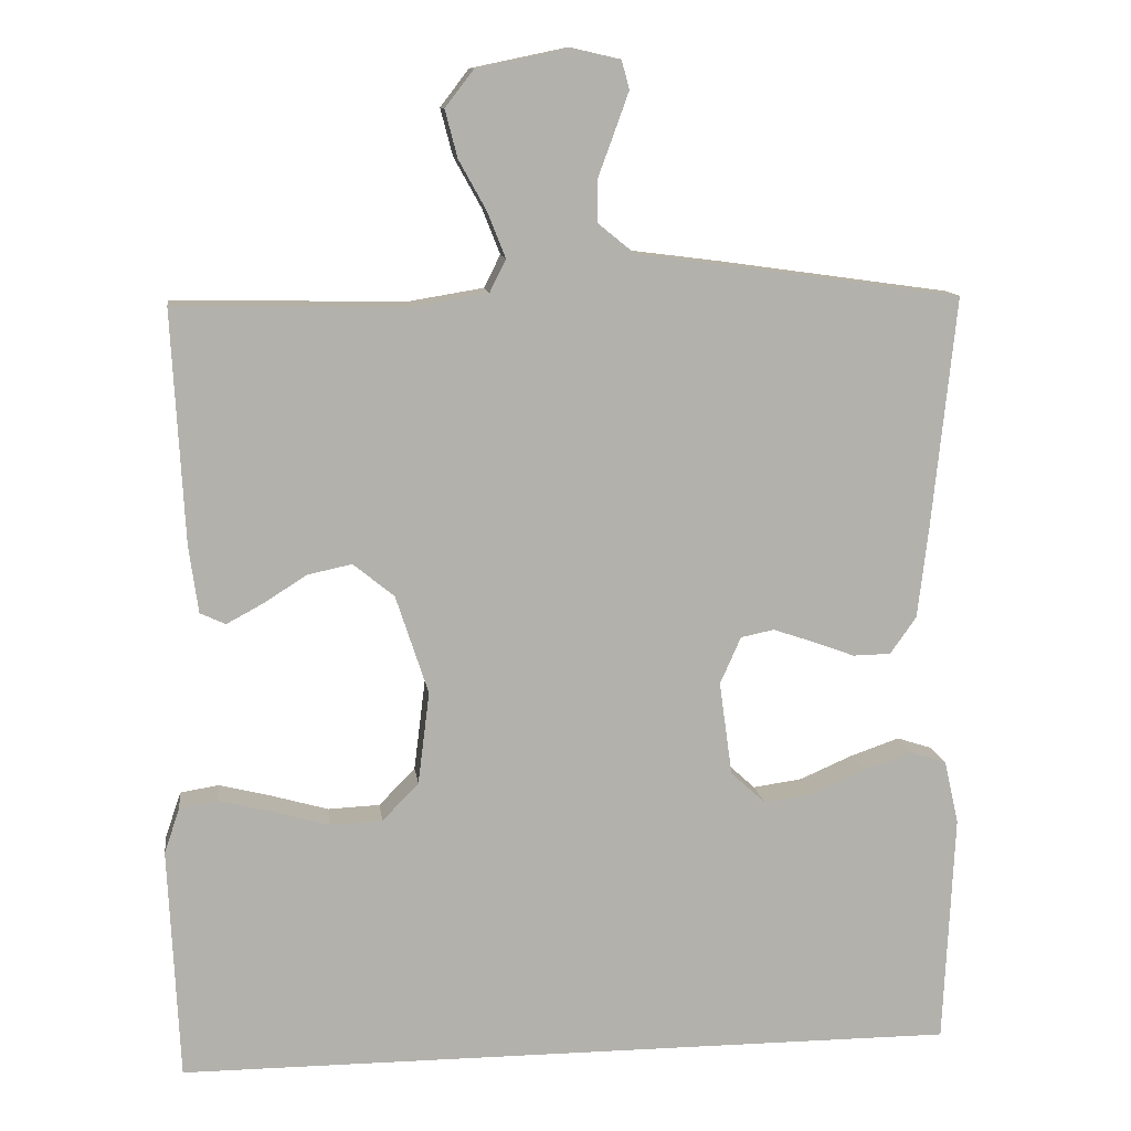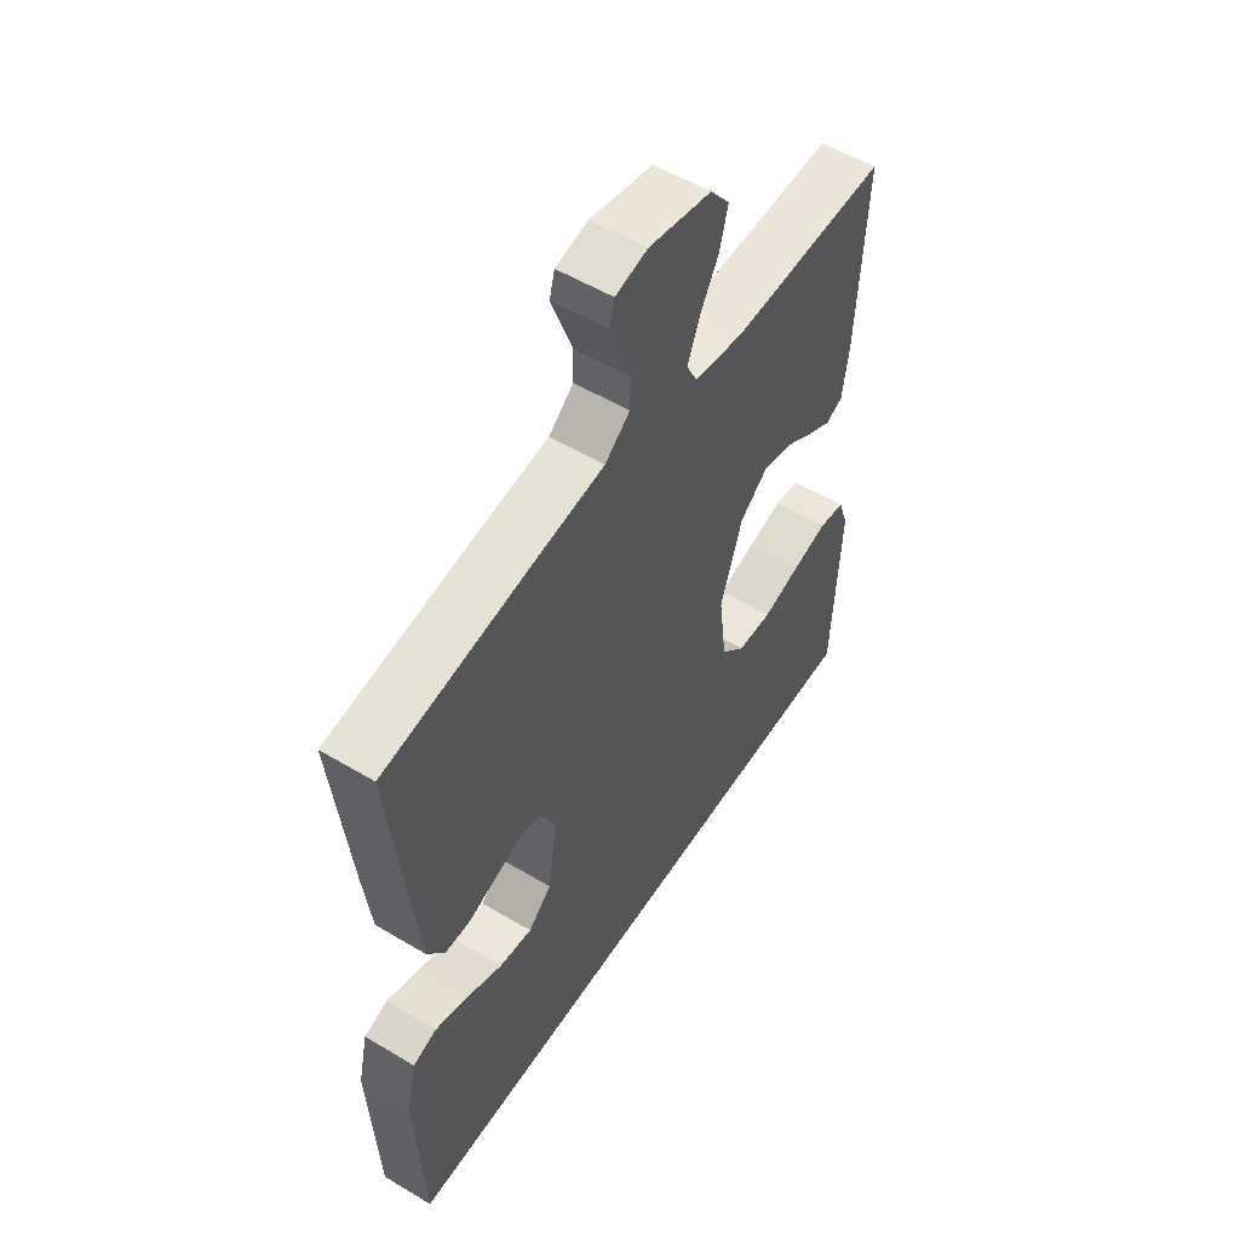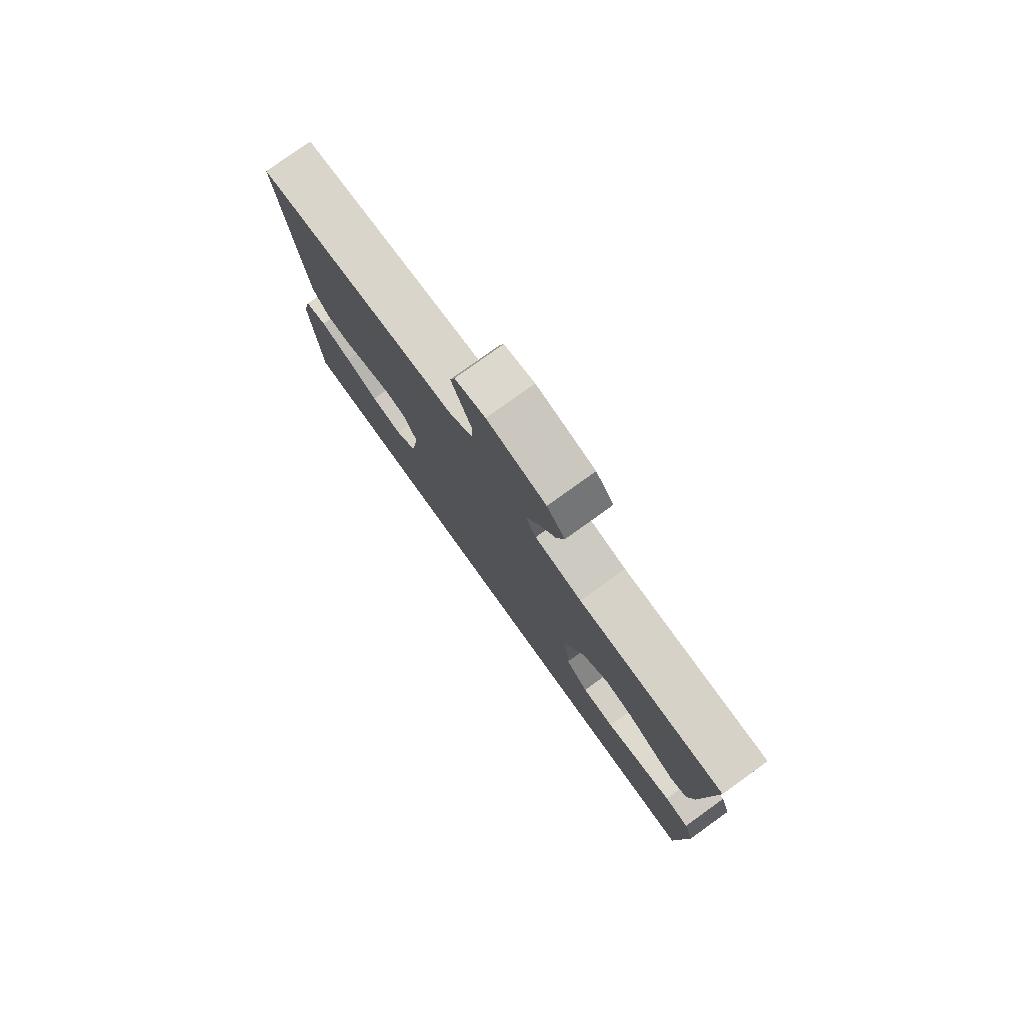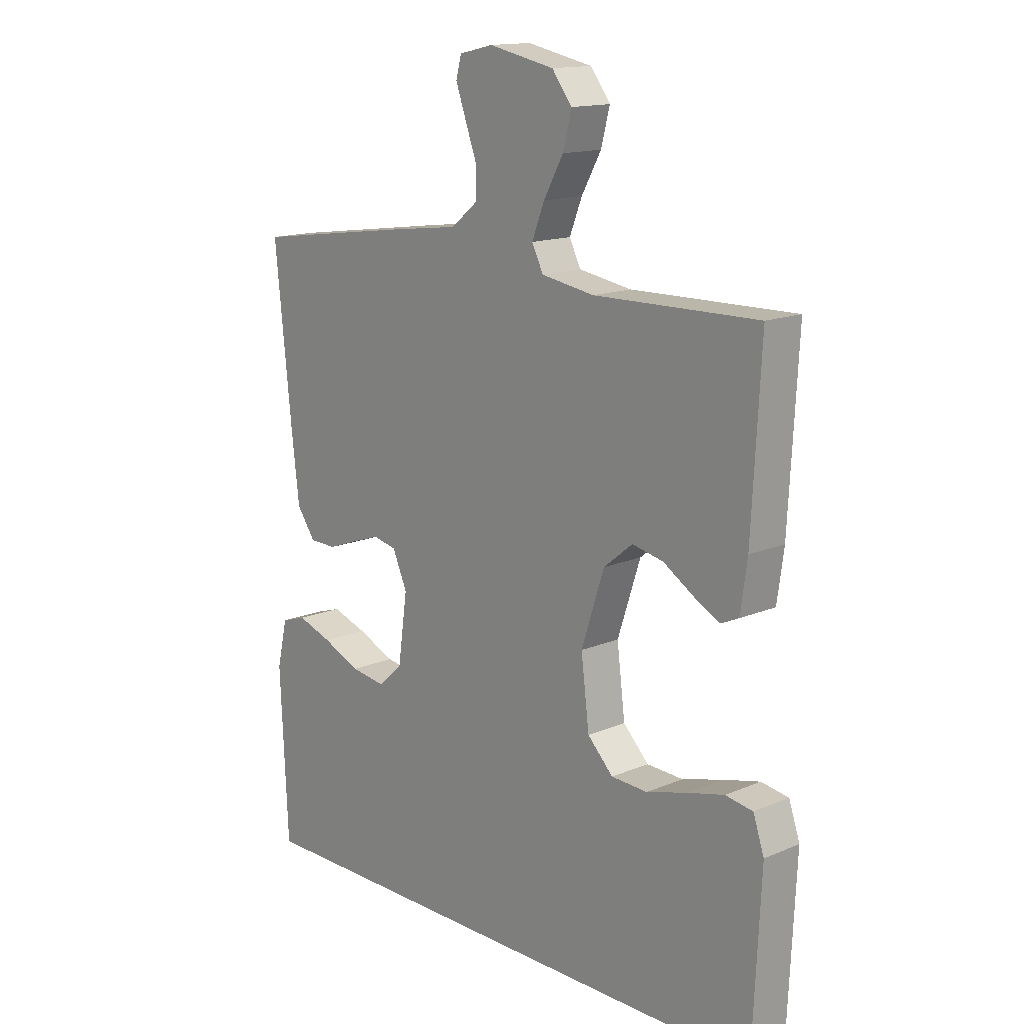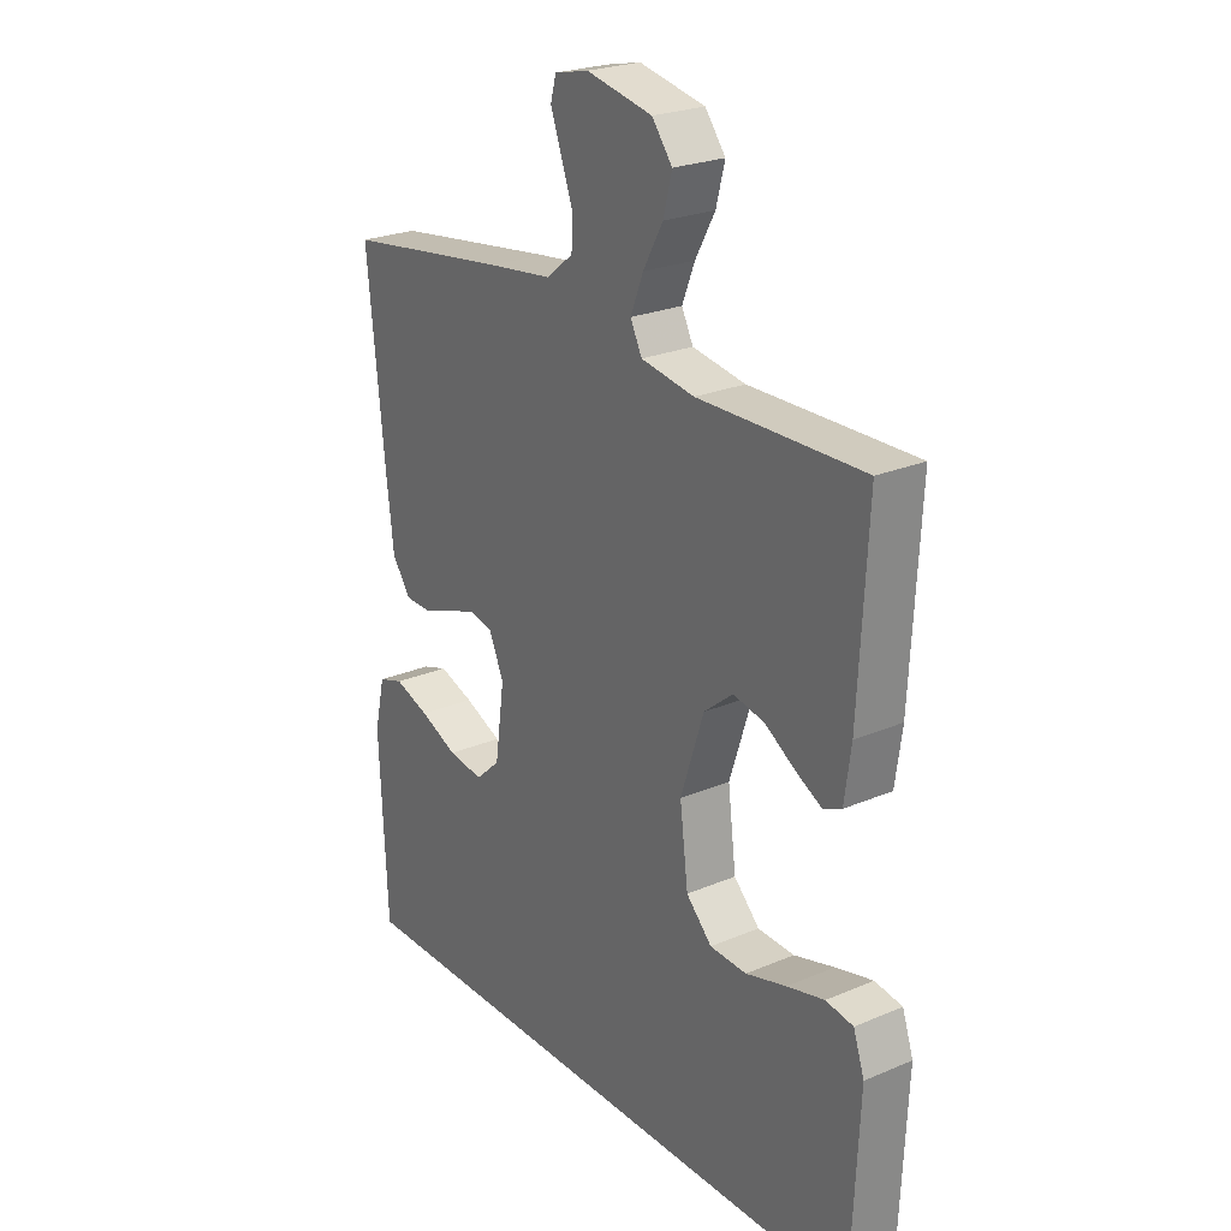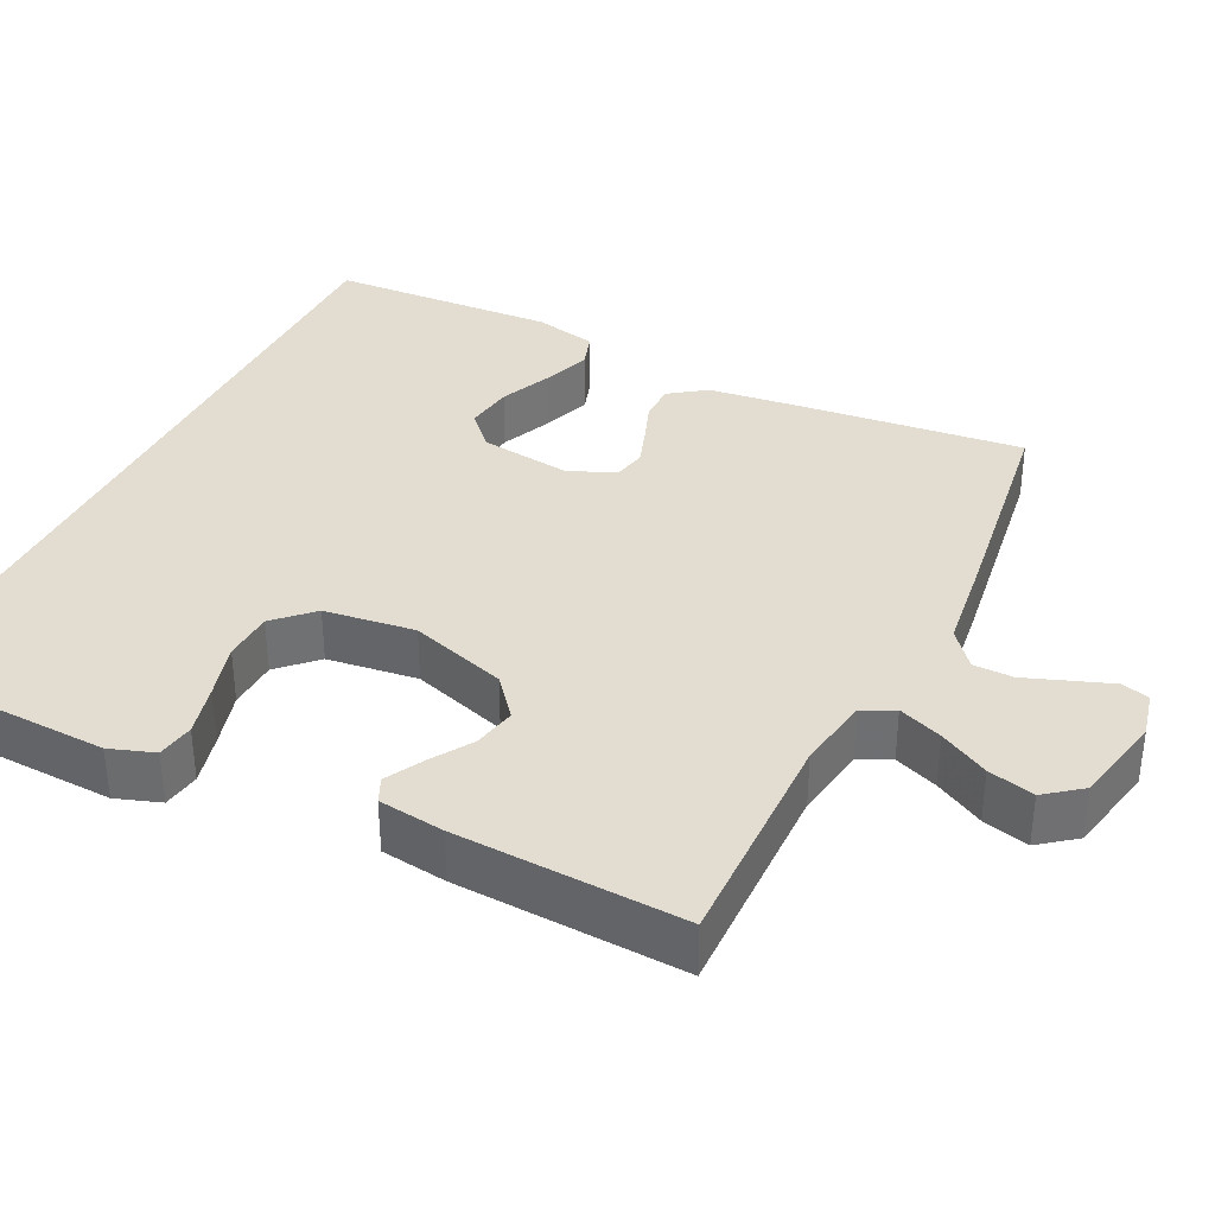
<metadata>
{"format":"obj","ext":"obj","renderer":"f3d","projection":"perspective","resolution":1024,"background":"white","views":[{"elev":11.5,"azim":-7.4,"up":"+Z"},{"elev":54.3,"azim":122.4,"up":"+Z"},{"elev":79.0,"azim":-125.7,"up":"+Z"},{"elev":14.8,"azim":-132.3,"up":"+Z"},{"elev":24.3,"azim":-125.0,"up":"+Z"},{"elev":35.4,"azim":-64.0,"up":"+Y"}]}
</metadata>
<code>
v -0.5 0.07 0.5
v -0.2 0.07 0.495
v -0.103 0.07 0.511
v -0.082 0.07 0.553
v -0.105 0.07 0.611
v -0.141 0.07 0.676
v -0.157 0.07 0.737
v -0.12 0.07 0.785
v 0 0.07 0.81
v 0.062 0.07 0.796
v 0.072 0.07 0.759
v 0.053 0.07 0.706
v 0.032 0.07 0.649
v 0.033 0.07 0.596
v 0.081 0.07 0.557
v 0.2 0.07 0.542
v 0.5 0.07 0.5
v 0.469 0.07 0.2
v 0.455 0.07 0.081
v 0.421 0.07 0.033
v 0.372 0.07 0.032
v 0.318 0.07 0.052
v 0.265 0.07 0.07
v 0.222 0.07 0.061
v 0.195 0.07 0
v 0.212 0.07 -0.122
v 0.257 0.07 -0.163
v 0.321 0.07 -0.154
v 0.39 0.07 -0.124
v 0.454 0.07 -0.102
v 0.5 0.07 -0.117
v 0.519 0.07 -0.2
v 0.505 0.07 -0.5
v -0.511 0.07 -0.5
v -0.525 0.07 -0.2
v -0.505 0.07 -0.141
v -0.455 0.07 -0.133
v -0.387 0.07 -0.15
v -0.313 0.07 -0.171
v -0.246 0.07 -0.168
v -0.199 0.07 -0.12
v -0.184 0.07 0
v -0.226 0.07 0.128
v -0.279 0.07 0.171
v -0.336 0.07 0.159
v -0.391 0.07 0.124
v -0.439 0.07 0.098
v -0.472 0.07 0.113
v -0.484 0.07 0.2
v -0.5 0 0.5
v -0.2 0 0.495
v -0.103 0 0.511
v -0.082 0 0.553
v -0.105 0 0.611
v -0.141 0 0.676
v -0.157 0 0.737
v -0.12 0 0.785
v 0 0 0.81
v 0.062 0 0.796
v 0.072 0 0.759
v 0.053 0 0.706
v 0.032 0 0.649
v 0.033 0 0.596
v 0.081 0 0.557
v 0.2 0 0.542
v 0.5 0 0.5
v 0.469 0 0.2
v 0.455 0 0.081
v 0.421 0 0.033
v 0.372 0 0.032
v 0.318 0 0.052
v 0.265 0 0.07
v 0.222 0 0.061
v 0.195 0 0
v 0.212 0 -0.122
v 0.257 0 -0.163
v 0.321 0 -0.154
v 0.39 0 -0.124
v 0.454 0 -0.102
v 0.5 0 -0.117
v 0.519 0 -0.2
v 0.505 0 -0.5
v -0.511 0 -0.5
v -0.525 0 -0.2
v -0.505 0 -0.141
v -0.455 0 -0.133
v -0.387 0 -0.15
v -0.313 0 -0.171
v -0.246 0 -0.168
v -0.199 0 -0.12
v -0.184 0 0
v -0.226 0 0.128
v -0.279 0 0.171
v -0.336 0 0.159
v -0.391 0 0.124
v -0.439 0 0.098
v -0.472 0 0.113
v -0.484 0 0.2
f 49 1 2
f 48 49 2
f 47 48 2
f 46 47 2
f 45 46 2
f 44 45 2 3
f 43 44 3
f 42 43 3 4
f 41 42 4
f 37 38 39
f 36 37 39
f 35 36 39
f 34 35 39
f 33 34 39
f 33 39 40
f 31 32 33
f 30 31 33
f 29 30 33
f 28 29 33
f 27 28 33
f 33 40 41
f 27 33 41
f 26 27 41
f 20 21 22
f 19 20 22
f 18 19 22
f 17 18 22
f 16 17 22
f 15 16 22
f 14 15 22 23
f 11 12 13
f 10 11 13
f 9 10 13
f 8 9 13
f 7 8 13
f 6 7 13
f 5 6 13
f 4 5 13 14
f 41 4 14
f 26 41 14
f 25 26 14
f 14 23 24
f 14 24 25
f 51 50 98
f 51 98 97
f 51 97 96
f 51 96 95
f 51 95 94
f 52 51 94 93
f 52 93 92
f 53 52 92 91
f 53 91 90
f 88 87 86
f 88 86 85
f 88 85 84
f 88 84 83
f 88 83 82
f 89 88 82
f 82 81 80
f 82 80 79
f 82 79 78
f 82 78 77
f 82 77 76
f 90 89 82
f 90 82 76
f 90 76 75
f 71 70 69
f 71 69 68
f 71 68 67
f 71 67 66
f 71 66 65
f 71 65 64
f 72 71 64 63
f 62 61 60
f 62 60 59
f 62 59 58
f 62 58 57
f 62 57 56
f 62 56 55
f 62 55 54
f 63 62 54 53
f 63 53 90
f 63 90 75
f 63 75 74
f 73 72 63
f 74 73 63
f 1 50 51 2
f 2 51 52 3
f 3 52 53 4
f 4 53 54 5
f 5 54 55 6
f 6 55 56 7
f 7 56 57 8
f 8 57 58 9
f 9 58 59 10
f 10 59 60 11
f 11 60 61 12
f 12 61 62 13
f 13 62 63 14
f 14 63 64 15
f 15 64 65 16
f 16 65 66 17
f 17 66 67 18
f 18 67 68 19
f 19 68 69 20
f 20 69 70 21
f 21 70 71 22
f 22 71 72 23
f 23 72 73 24
f 24 73 74 25
f 25 74 75 26
f 26 75 76 27
f 27 76 77 28
f 28 77 78 29
f 29 78 79 30
f 30 79 80 31
f 31 80 81 32
f 32 81 82 33
f 33 82 83 34
f 34 83 84 35
f 35 84 85 36
f 36 85 86 37
f 37 86 87 38
f 38 87 88 39
f 39 88 89 40
f 40 89 90 41
f 41 90 91 42
f 42 91 92 43
f 43 92 93 44
f 44 93 94 45
f 45 94 95 46
f 46 95 96 47
f 47 96 97 48
f 48 97 98 49
f 49 98 50 1

</code>
